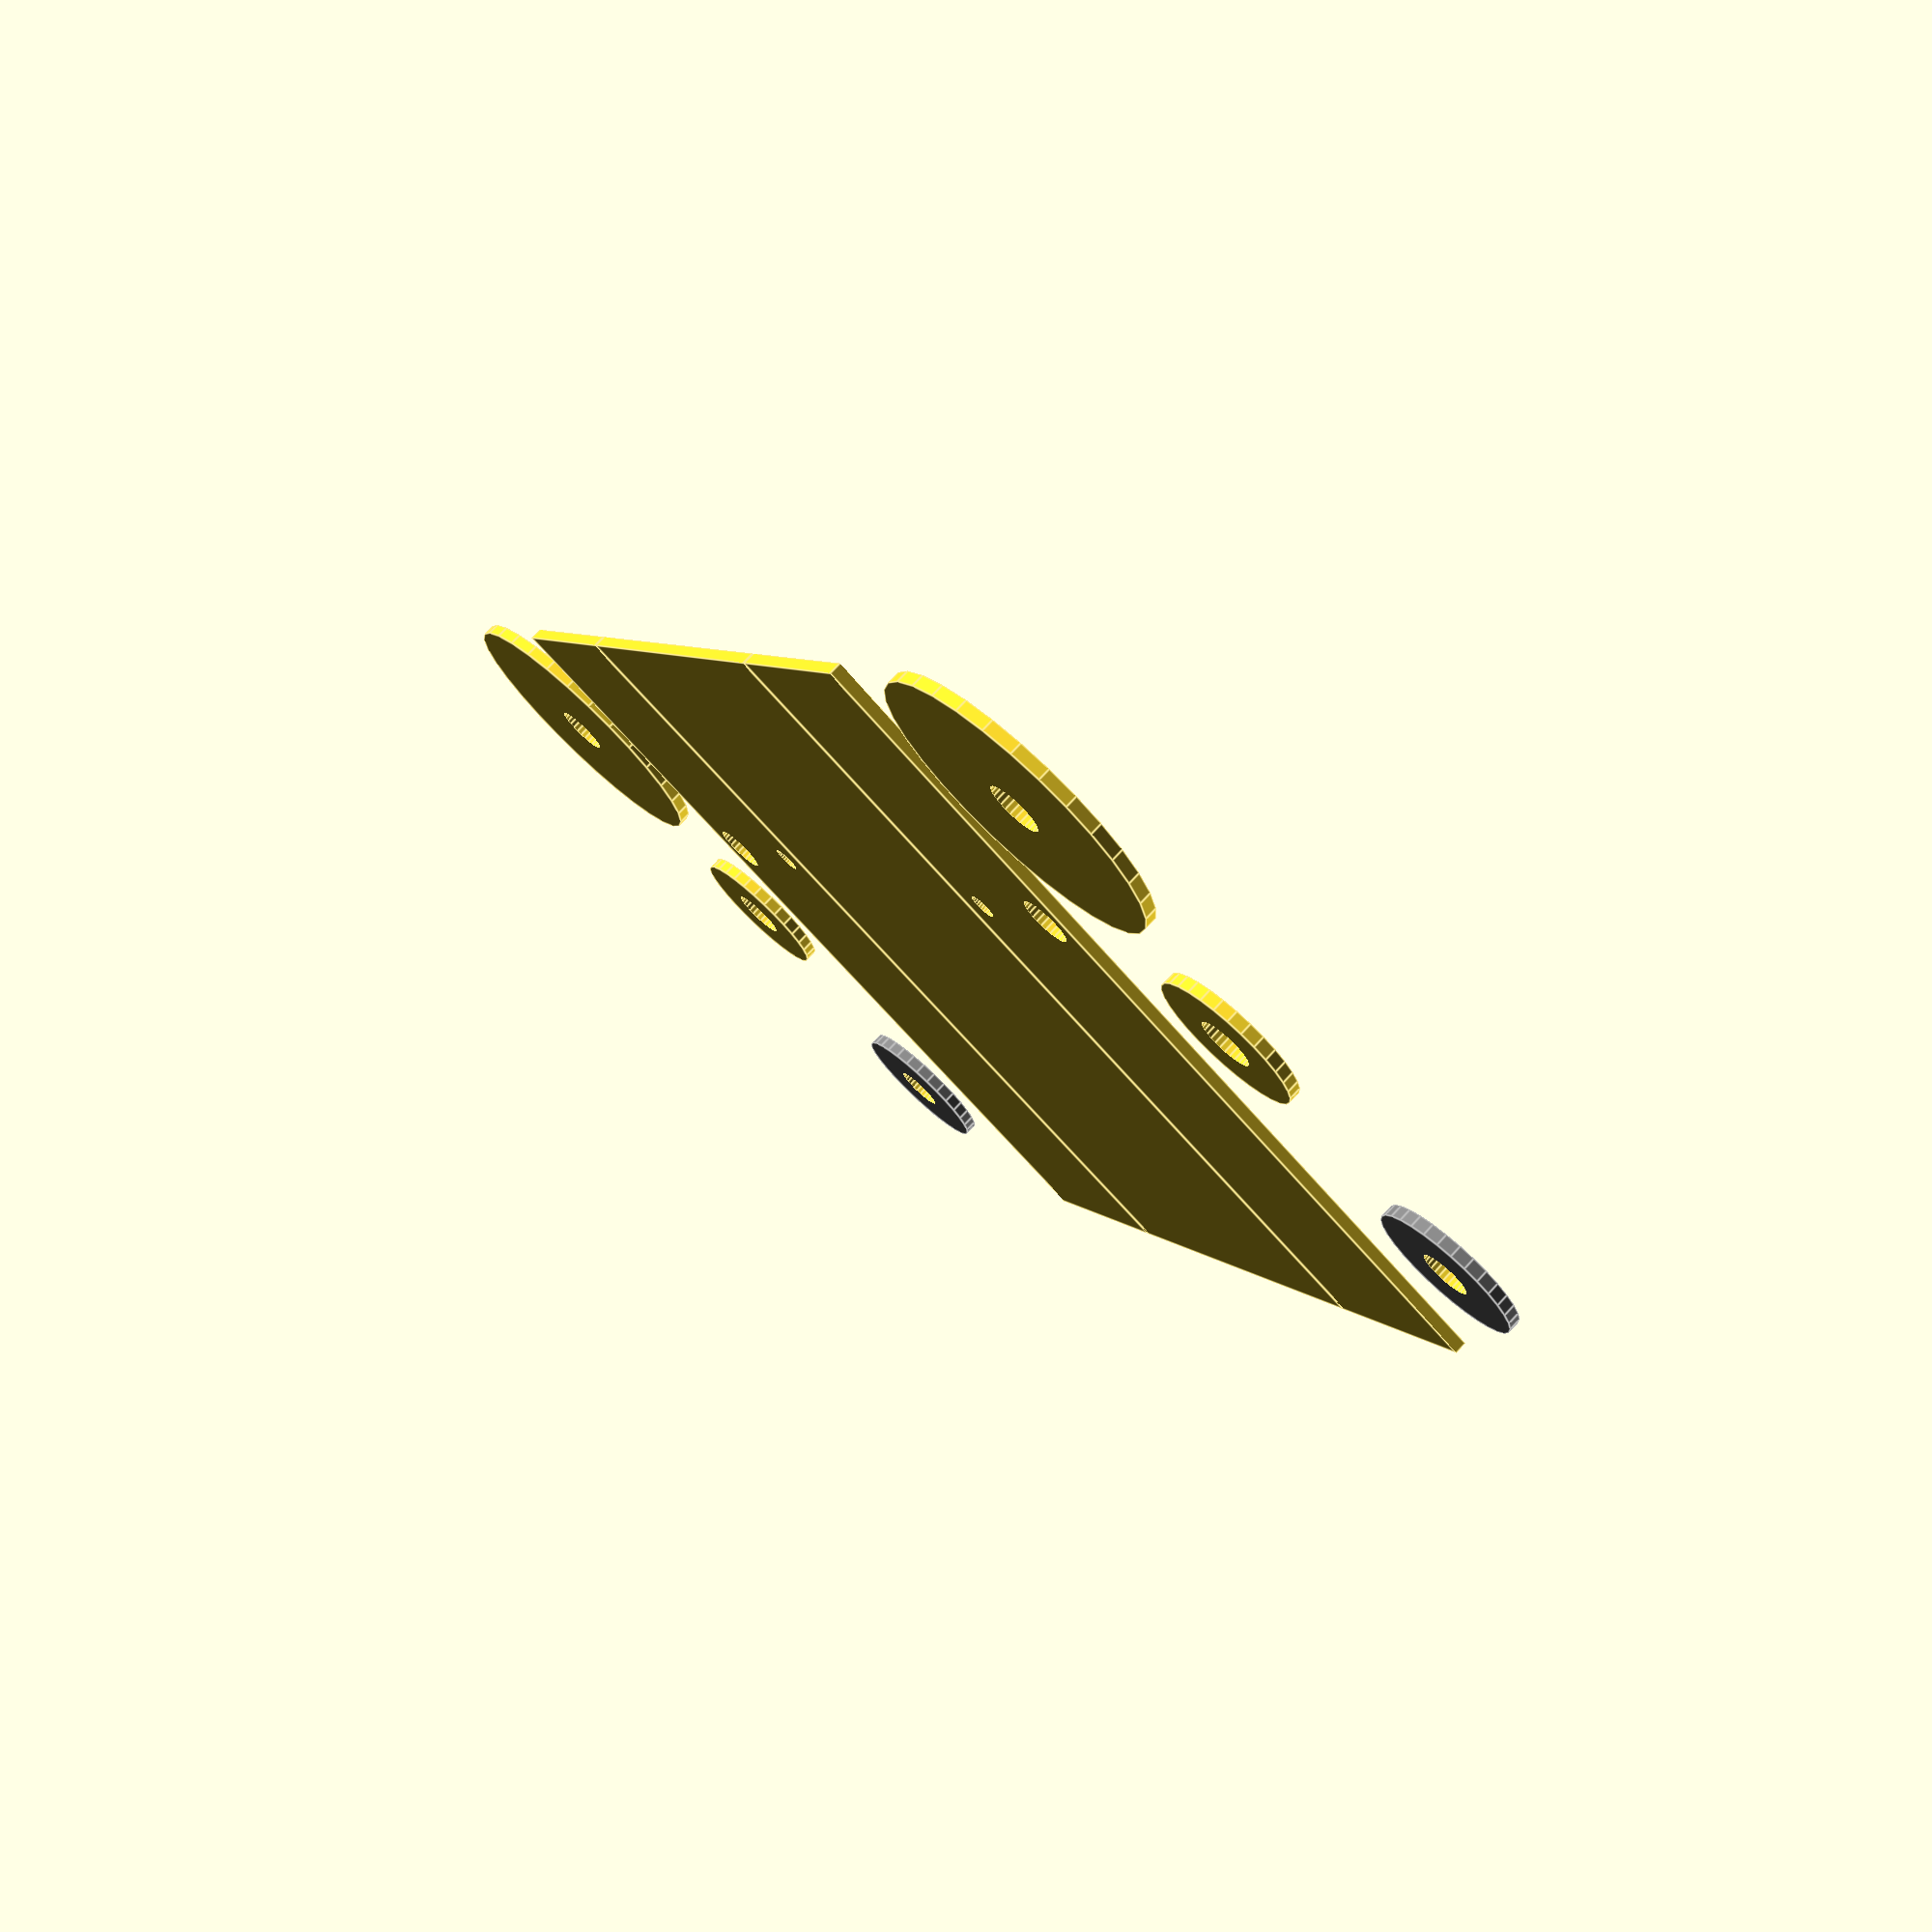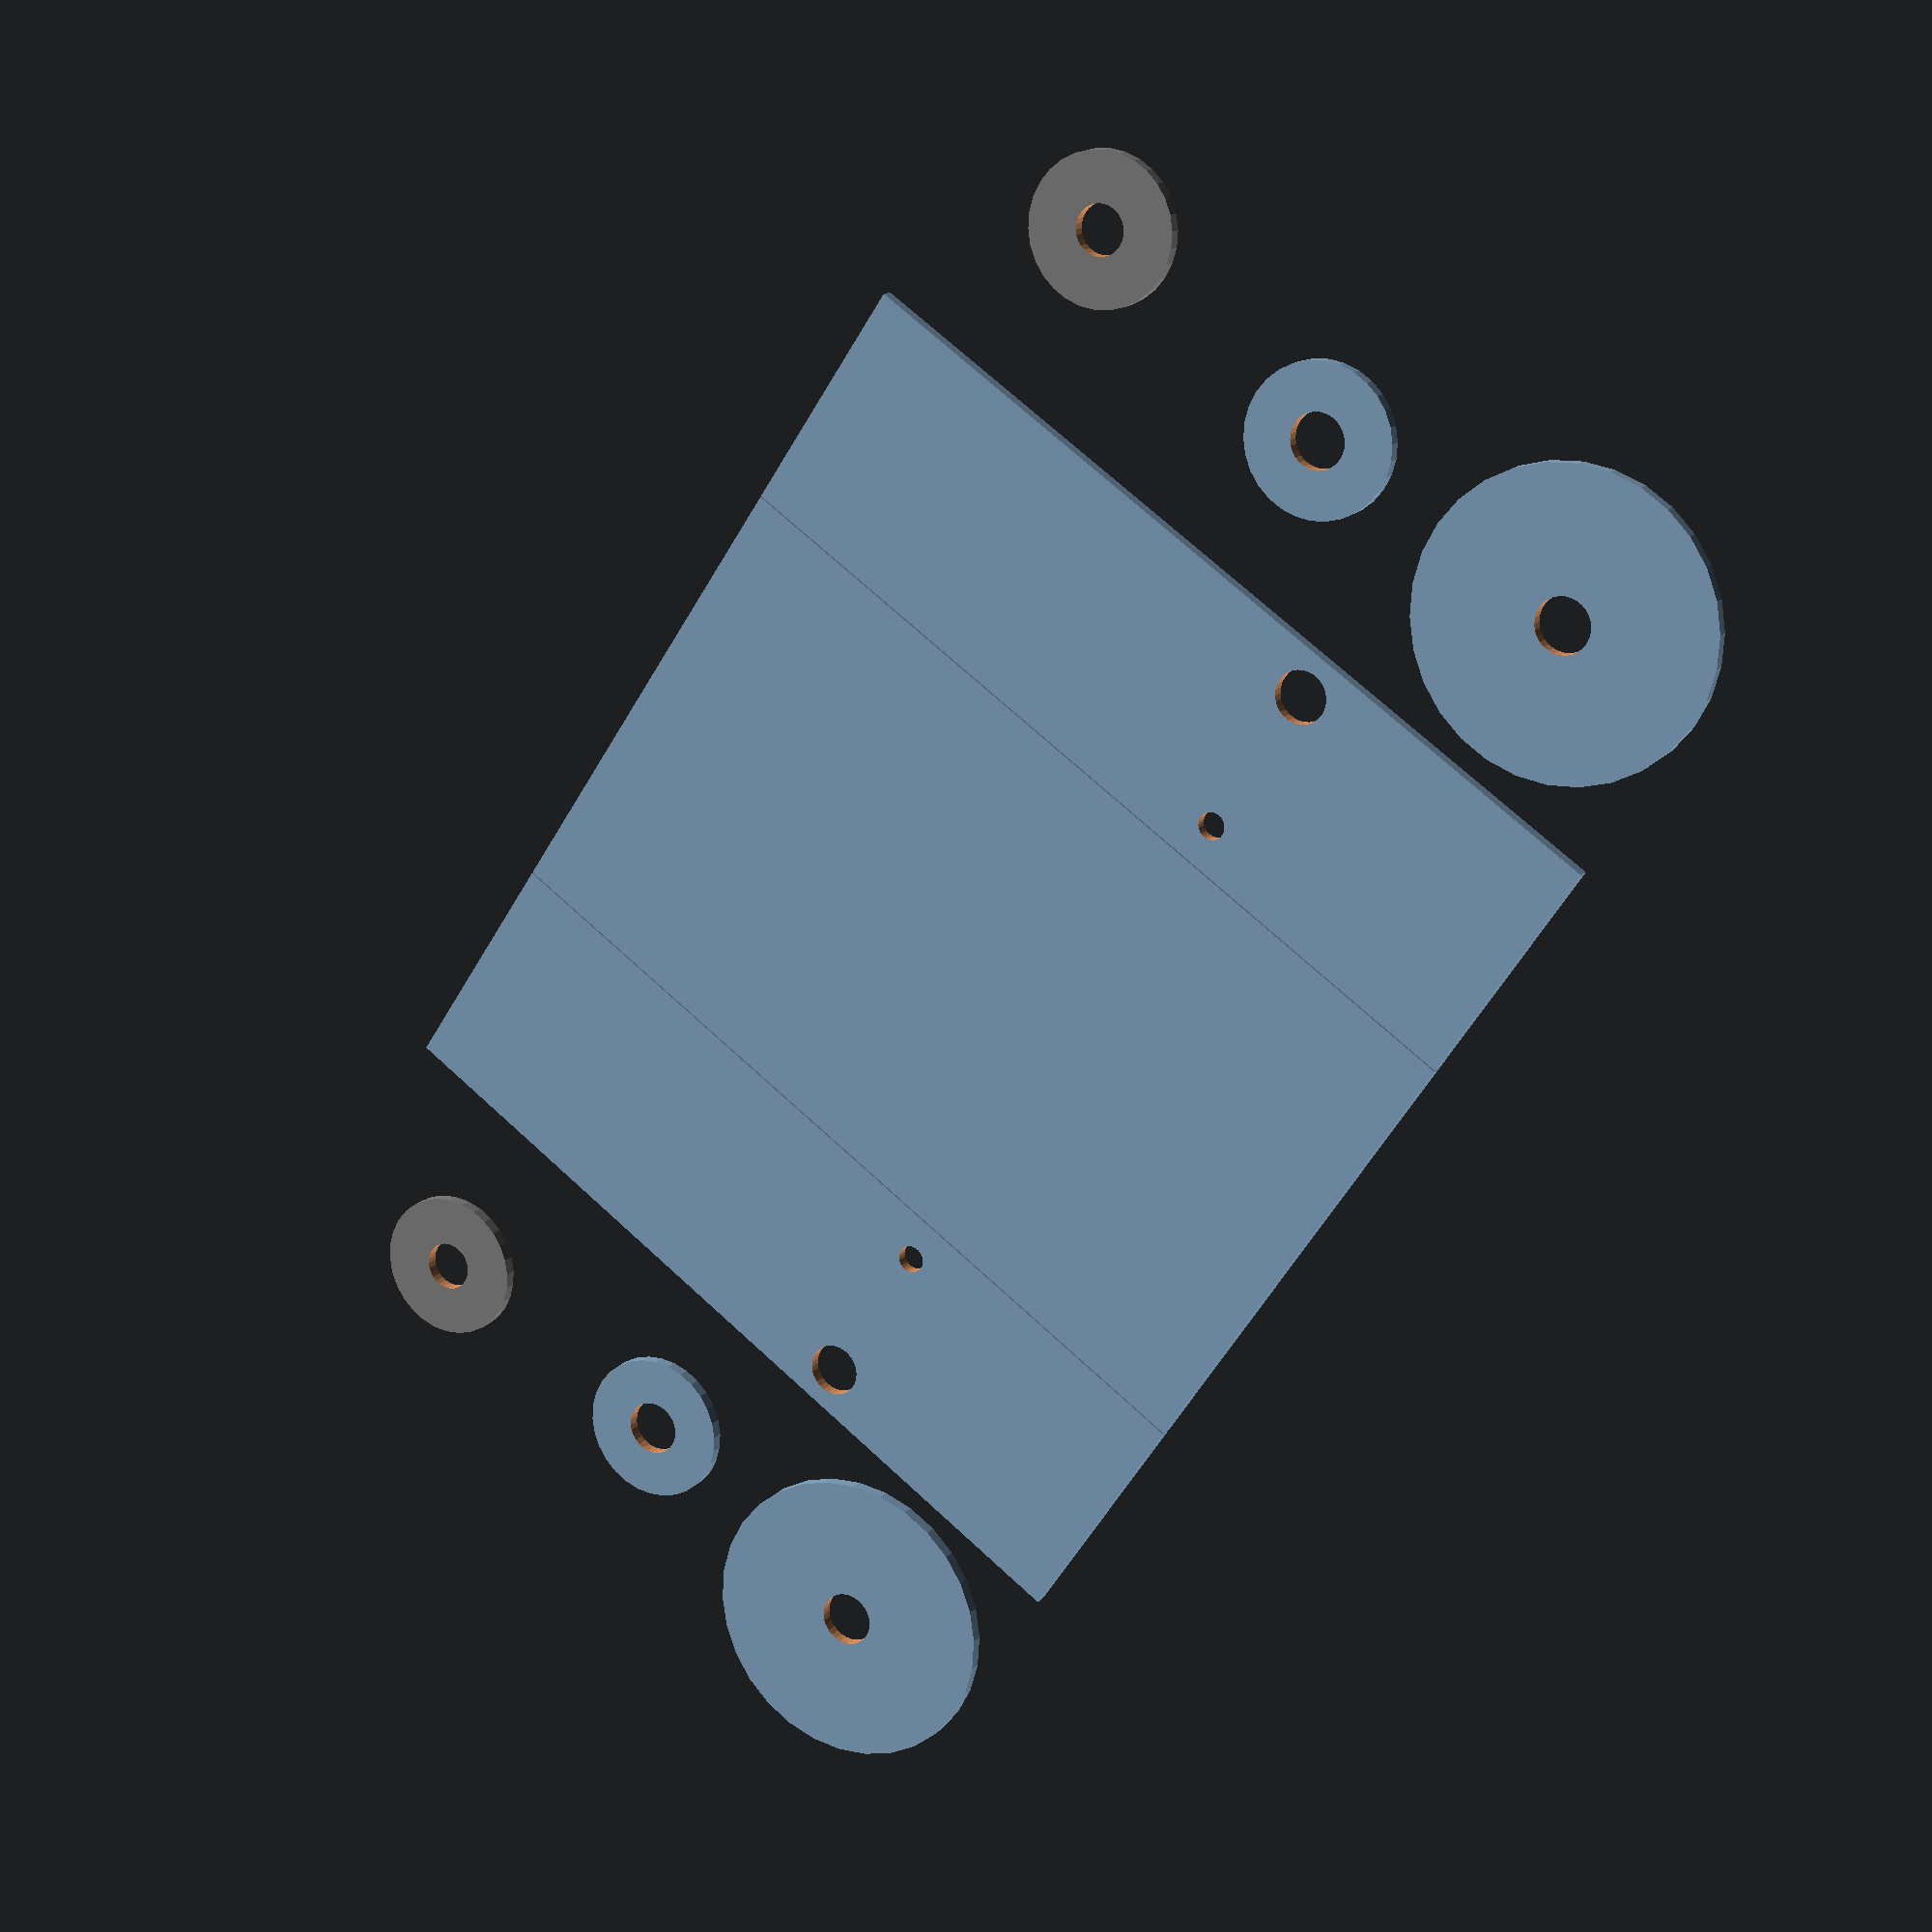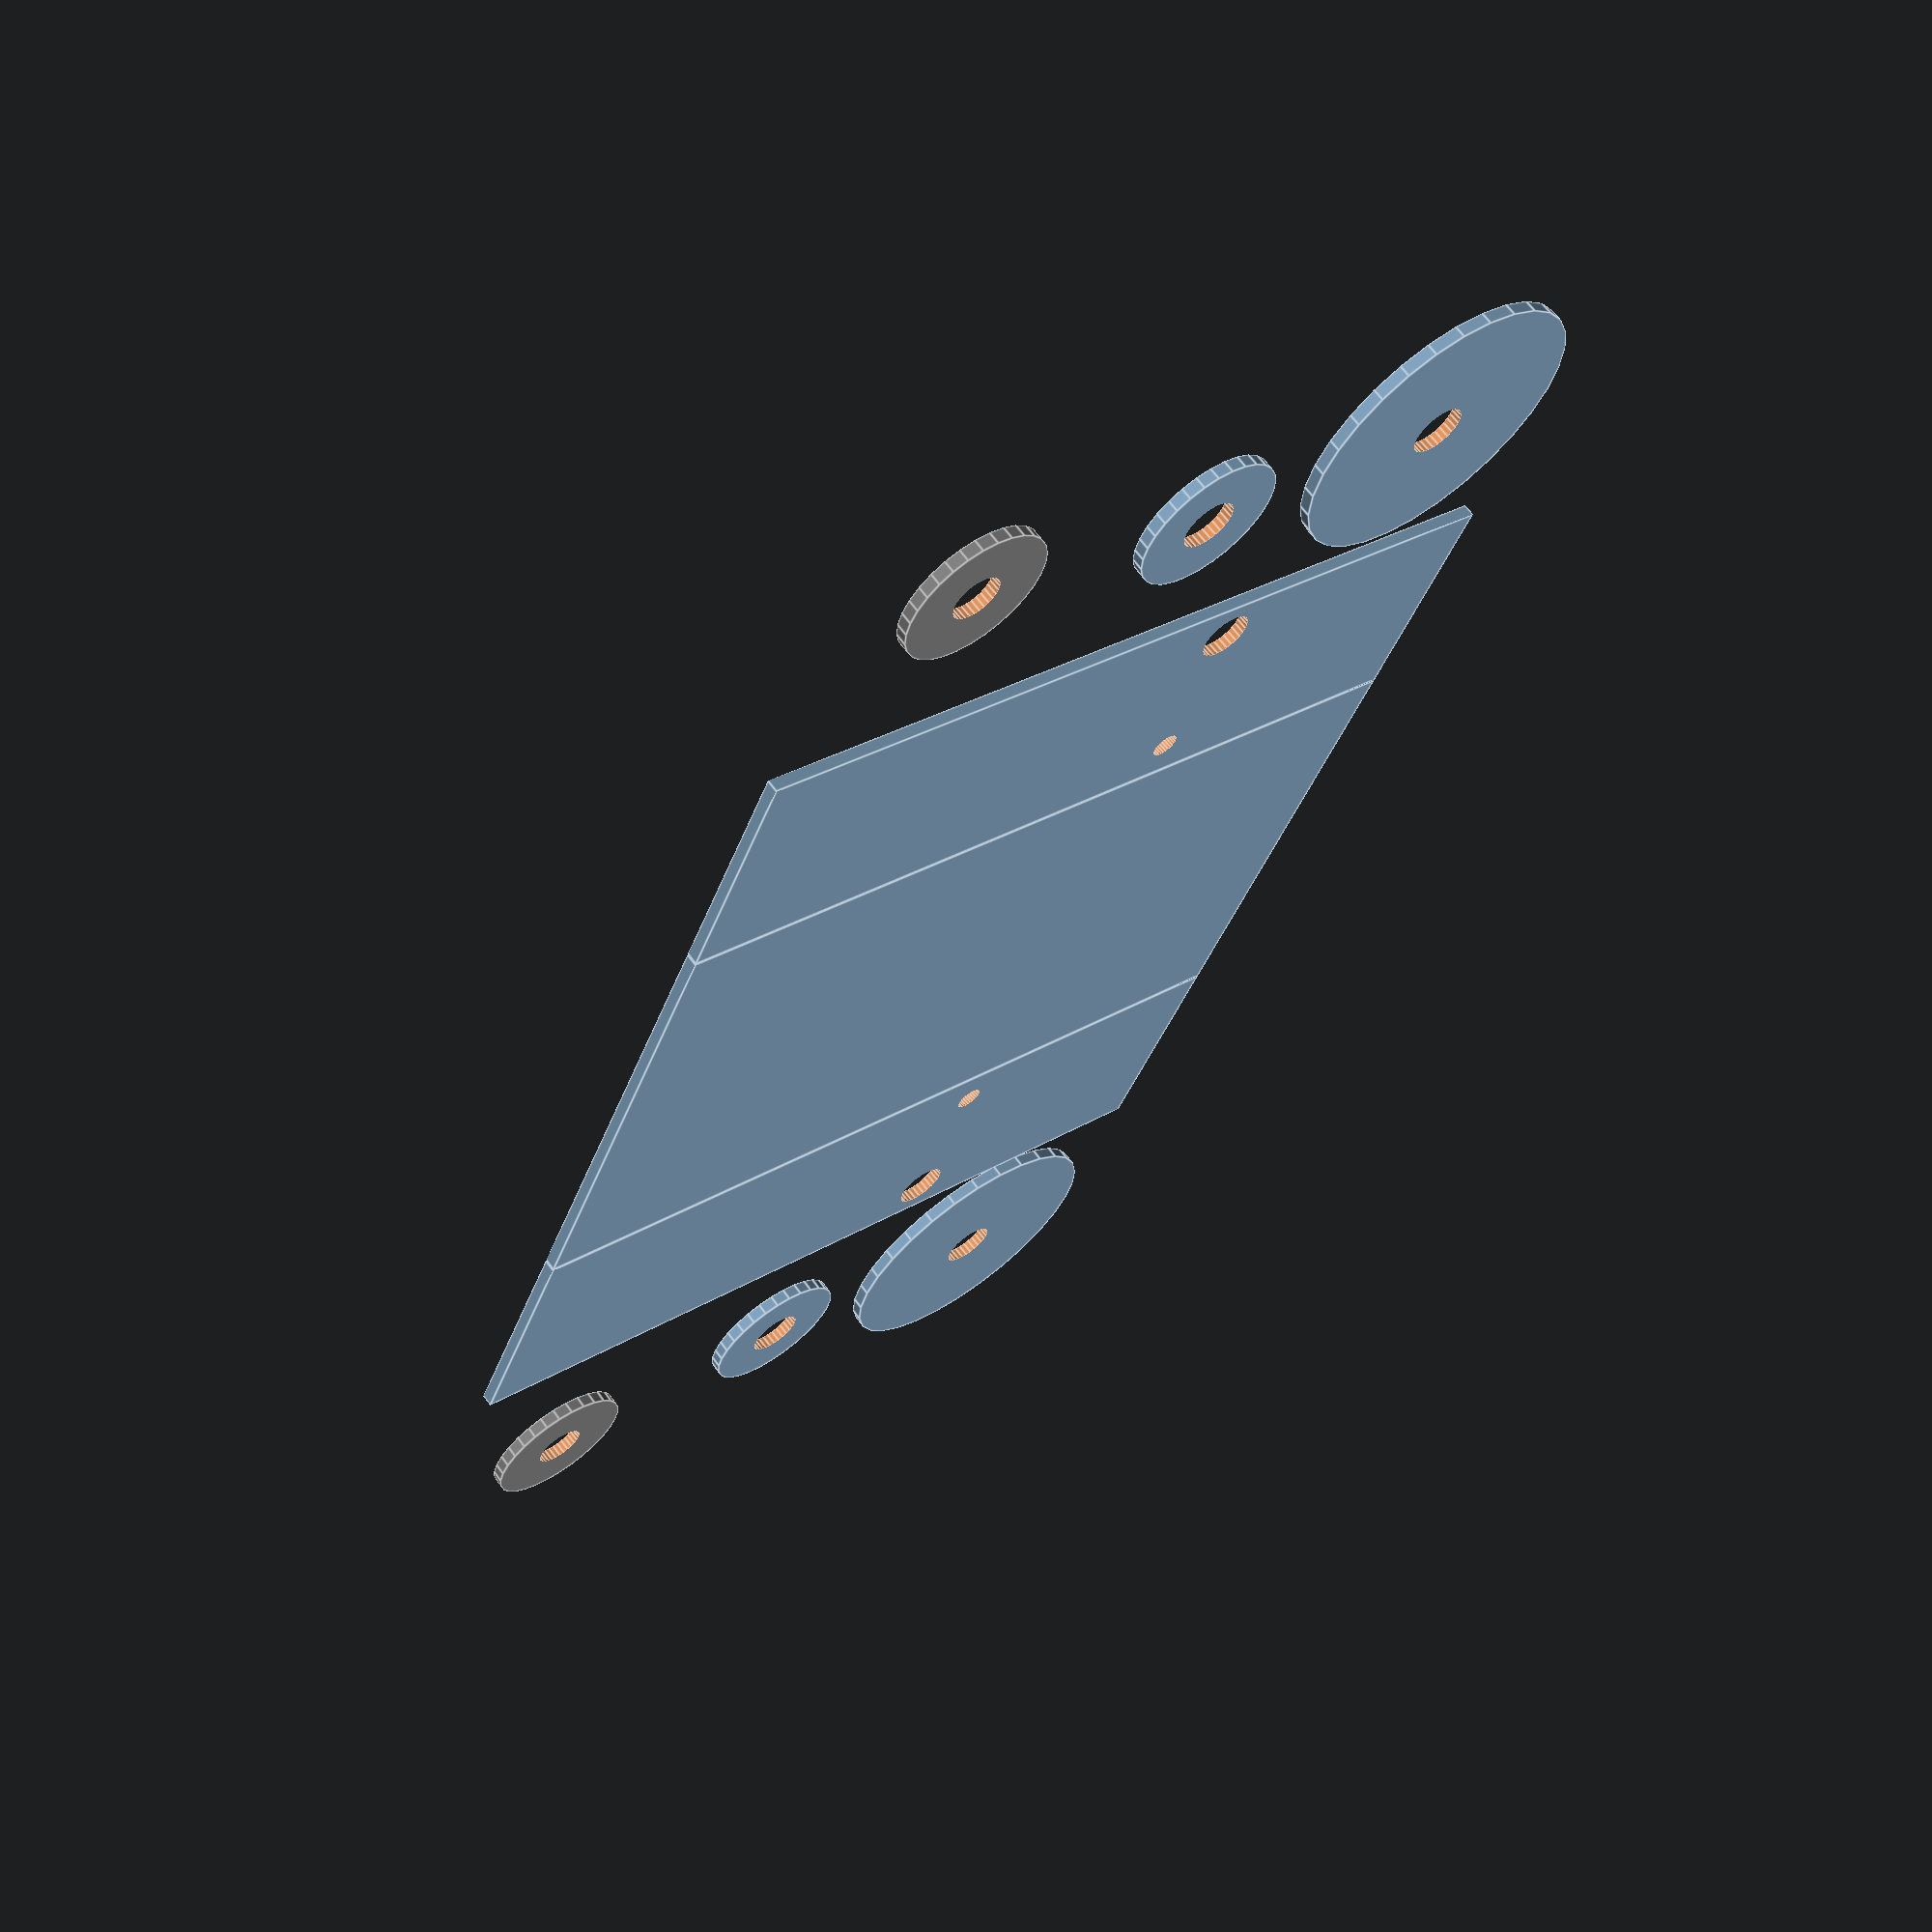
<openscad>
$fs=.1;
bot_skin_thick = 1; //the thickness of the material being used
crease = .1; //gap to make the creases to bend the body
slip = .2; //increase in radius to let wheel and support spin

view = "all"; //[all: show the bot, dxf: make a file to cut]

//twice the distance from the motor mount to the center of the motor shaft
motor_body_height = 7; 
//diameter of the motor shaft.
motor_shaft_diameter = 2; 

//width of the robots body
bot_body_width = 40; 
//height of the robots body (width of the sides)
bot_body_height = 20; 
//length of the robots body
bot_body_length = 70; 

//increases the wheel size beyond the height of the side.
bot_wheel_size = 2;
//diameter of the axle where the wheels mount
bot_wheel_axel_diameter = 4; 
//how far to move the wheel back from center.
bot_wheel_setback = 10; 
//distance from side of the body to the wheel hub
bot_wheel_clearance = 1.2; 

bot_wheel_shaft_r = bot_wheel_axel_diameter/2; 
bot_wheel_clear = bot_skin_thick + bot_wheel_clearance;
bot_wheel_r = bot_body_height/2+bot_wheel_size;
bot_wheel_hub_r = bot_wheel_shaft_r*1.8 + bot_wheel_r*0.2;
bot_wheel_c = bot_wheel_r+motor_body_height/2+motor_shaft_diameter/2;

/* [Hidden] */


folded = lookup($t, [
	[0,0],
	[.3,1],
	[.6,1],
	[.8,0]
	]);


if (view == "dxf") {
	//projection() 
		cardbot(0);
	} 
else { cardbot(folded); }


module cardbot(folded) {

if (folded > 0.7) {
  translate([bot_wheel_setback,
   -bot_body_width/2+bot_skin_thick,
   -motor_body_height/2]) 
      dc_motor_small();
  translate([bot_wheel_setback,bot_body_width/2-bot_skin_thick,-motor_body_height/2]) 
    rotate([180,0,0]) 
      dc_motor_small();
  rotate([90,0,0]) //rotate to fold
    translate([bot_wheel_setback,-bot_wheel_c,0]) //shift down when folded
      color("grey") 
      cylinder(r=bot_wheel_shaft_r, 
        h=bot_body_width+bot_wheel_clear*4 , 
        center=true);
  }

//platform
cube([bot_body_length, bot_body_width, bot_skin_thick],center=true);


//left wheel
translate([(bot_body_length/2-bot_wheel_r)*(1-folded) + bot_wheel_setback*folded,
			-(bot_body_width/2+crease+bot_wheel_clear) //move just outside body
			-(bot_wheel_r+bot_body_height)*(1-folded), //and farther when not folded
			0]) 
rotate([90*folded,0,0]) //rotate to fold
  translate([0,-bot_wheel_c*folded,0]) //shift down when folded
    difference() { //wheel, then punch out hole for axil
      cylinder(r=bot_wheel_r, h=bot_skin_thick,center=true);
      cylinder(r=bot_wheel_shaft_r+slip, h=bot_skin_thick+crease,center=true);
      }

//left wheel spacer
translate([0*(1-folded) + bot_wheel_setback*folded,
			-(bot_body_width/2+crease+bot_wheel_clear-bot_skin_thick)
			-(bot_wheel_r+bot_body_height)*(1-folded), //and farther when not folded
			0])
rotate([90*folded,0,0]) //rotate to fold
  translate([0,-bot_wheel_c*folded,0]) //shift down when folded
    difference() { //wheel, then punch out hole for axle
      cylinder(r=bot_wheel_hub_r, h=bot_skin_thick,center=true);
      cylinder(r=bot_wheel_shaft_r+slip, h=bot_skin_thick+crease,center=true);
      }

//left wheel axel stop. Glued to axle
translate([(-bot_body_length/2+bot_wheel_r)*(1-folded) + bot_wheel_setback*folded,
			-(bot_body_width/2+crease+bot_wheel_clear+bot_skin_thick)
			-(bot_wheel_r+bot_body_height)*(1-folded), //and farther when not folded
			0])
rotate([90*folded,0,0]) //rotate to fold
  translate([0,-bot_wheel_c*folded,0]) //shift down when folded
    difference() { //wheel, then punch out hole for axle
      color("grey") cylinder(r=bot_wheel_hub_r, h=bot_skin_thick,center=true);
      cylinder(r=bot_wheel_shaft_r, h=bot_skin_thick+crease,center=true);
      }

//right wheel
translate([(bot_body_length/2-bot_wheel_r)*(1-folded) + bot_wheel_setback*folded,
			+(bot_body_width/2+crease+bot_wheel_clear)
			+(bot_wheel_r+bot_body_height)*(1-folded),
			0])
rotate([180-90*folded,0,0]) 
  translate([0,-bot_wheel_c*folded,0])
    difference() {
      cylinder(r=bot_wheel_r, h=bot_skin_thick,center=true);
      cylinder(r=bot_wheel_shaft_r+slip, h=bot_skin_thick+crease,center=true);
      }

//right wheel spacer glued to wheel
translate([0*(1-folded) + bot_wheel_setback*folded,
			+(bot_body_width/2+crease+bot_wheel_clear-bot_skin_thick)
			+(bot_wheel_r+bot_body_height)*(1-folded), //and farther when not folded
			0])
rotate([180-90*folded,0,0]) //rotate to fold
  translate([0,-bot_wheel_c*folded,0]) //shift down when folded
    difference() { //wheel, then punch out hole for axle
      cylinder(r=bot_wheel_hub_r, h=bot_skin_thick,center=true);
      cylinder(r=bot_wheel_shaft_r+slip, h=bot_skin_thick+crease,center=true);
      }

//right wheel axel stop. Glued to axle
translate([(-bot_body_length/2+bot_wheel_r)*(1-folded) + bot_wheel_setback*folded,
			+(bot_body_width/2+crease+bot_wheel_clear+bot_skin_thick)
			+(bot_wheel_r+bot_body_height)*(1-folded), //and farther when not folded
			0])
rotate([180-90*folded,0,0]) //rotate to fold
  translate([0,-bot_wheel_c*folded,0]) //shift down when folded
    difference() { //wheel, then punch out hole for axle
      color("grey") cylinder(r=bot_wheel_hub_r, h=bot_skin_thick,center=true);
      cylinder(r=bot_wheel_shaft_r, h=bot_skin_thick+crease,center=true);
      }

//left side
translate([0,-(bot_body_width/2)-crease,0])
rotate([90*folded,0,0]) 
  difference() {
    translate([0,-bot_body_height/2,0])
	  cube([bot_body_length, bot_body_height, bot_skin_thick],center=true);
	translate([bot_wheel_setback,-bot_wheel_c,0]) //punch out main axle
	  cylinder(r=bot_wheel_shaft_r+crease, h=bot_skin_thick+crease, center=true);
	translate([bot_wheel_setback,-motor_body_height/2,0]) //punch out for motor shaft
	  cylinder(r=motor_shaft_diameter/2+crease, h=bot_skin_thick+crease, center=true);
	}

//right side
translate([0,(bot_body_width/2)+crease,0])
rotate([180-90*folded,0,0]) 
  difference() {
    translate([0,-bot_body_height/2,0])
	  cube([bot_body_length, bot_body_height, bot_skin_thick],center=true);
	translate([bot_wheel_setback,-bot_wheel_c,0]) //punch out main axle
	  cylinder(r=bot_wheel_shaft_r+crease, h=bot_skin_thick+crease, center=true);
	translate([bot_wheel_setback,-motor_body_height/2,0]) //punch out for motor shaft
	  cylinder(r=motor_shaft_diameter/2+crease, h=bot_skin_thick+crease, center=true);
	}

}


module dc_motor_small(
	body_length = 15,
	body_diameter = 10,
	body_height = 7,
	shaft_length = 5,
	shaft_diameter = 2)
{
	union() {
		intersection() {
			color("gray") rotate([-90,0,0]) cylinder(body_length, r=body_diameter/2);
			color("gray") cube([body_diameter, body_length*2, body_height],center=true);
			}
		translate([0,-shaft_length,0]) rotate([-90,0,0]) 
			color("silver") cylinder(shaft_length, r=shaft_diameter/2);
		}
	}


</openscad>
<views>
elev=283.9 azim=332.3 roll=222.8 proj=p view=edges
elev=164.0 azim=213.7 roll=152.1 proj=p view=wireframe
elev=294.7 azim=156.9 roll=144.1 proj=p view=edges
</views>
